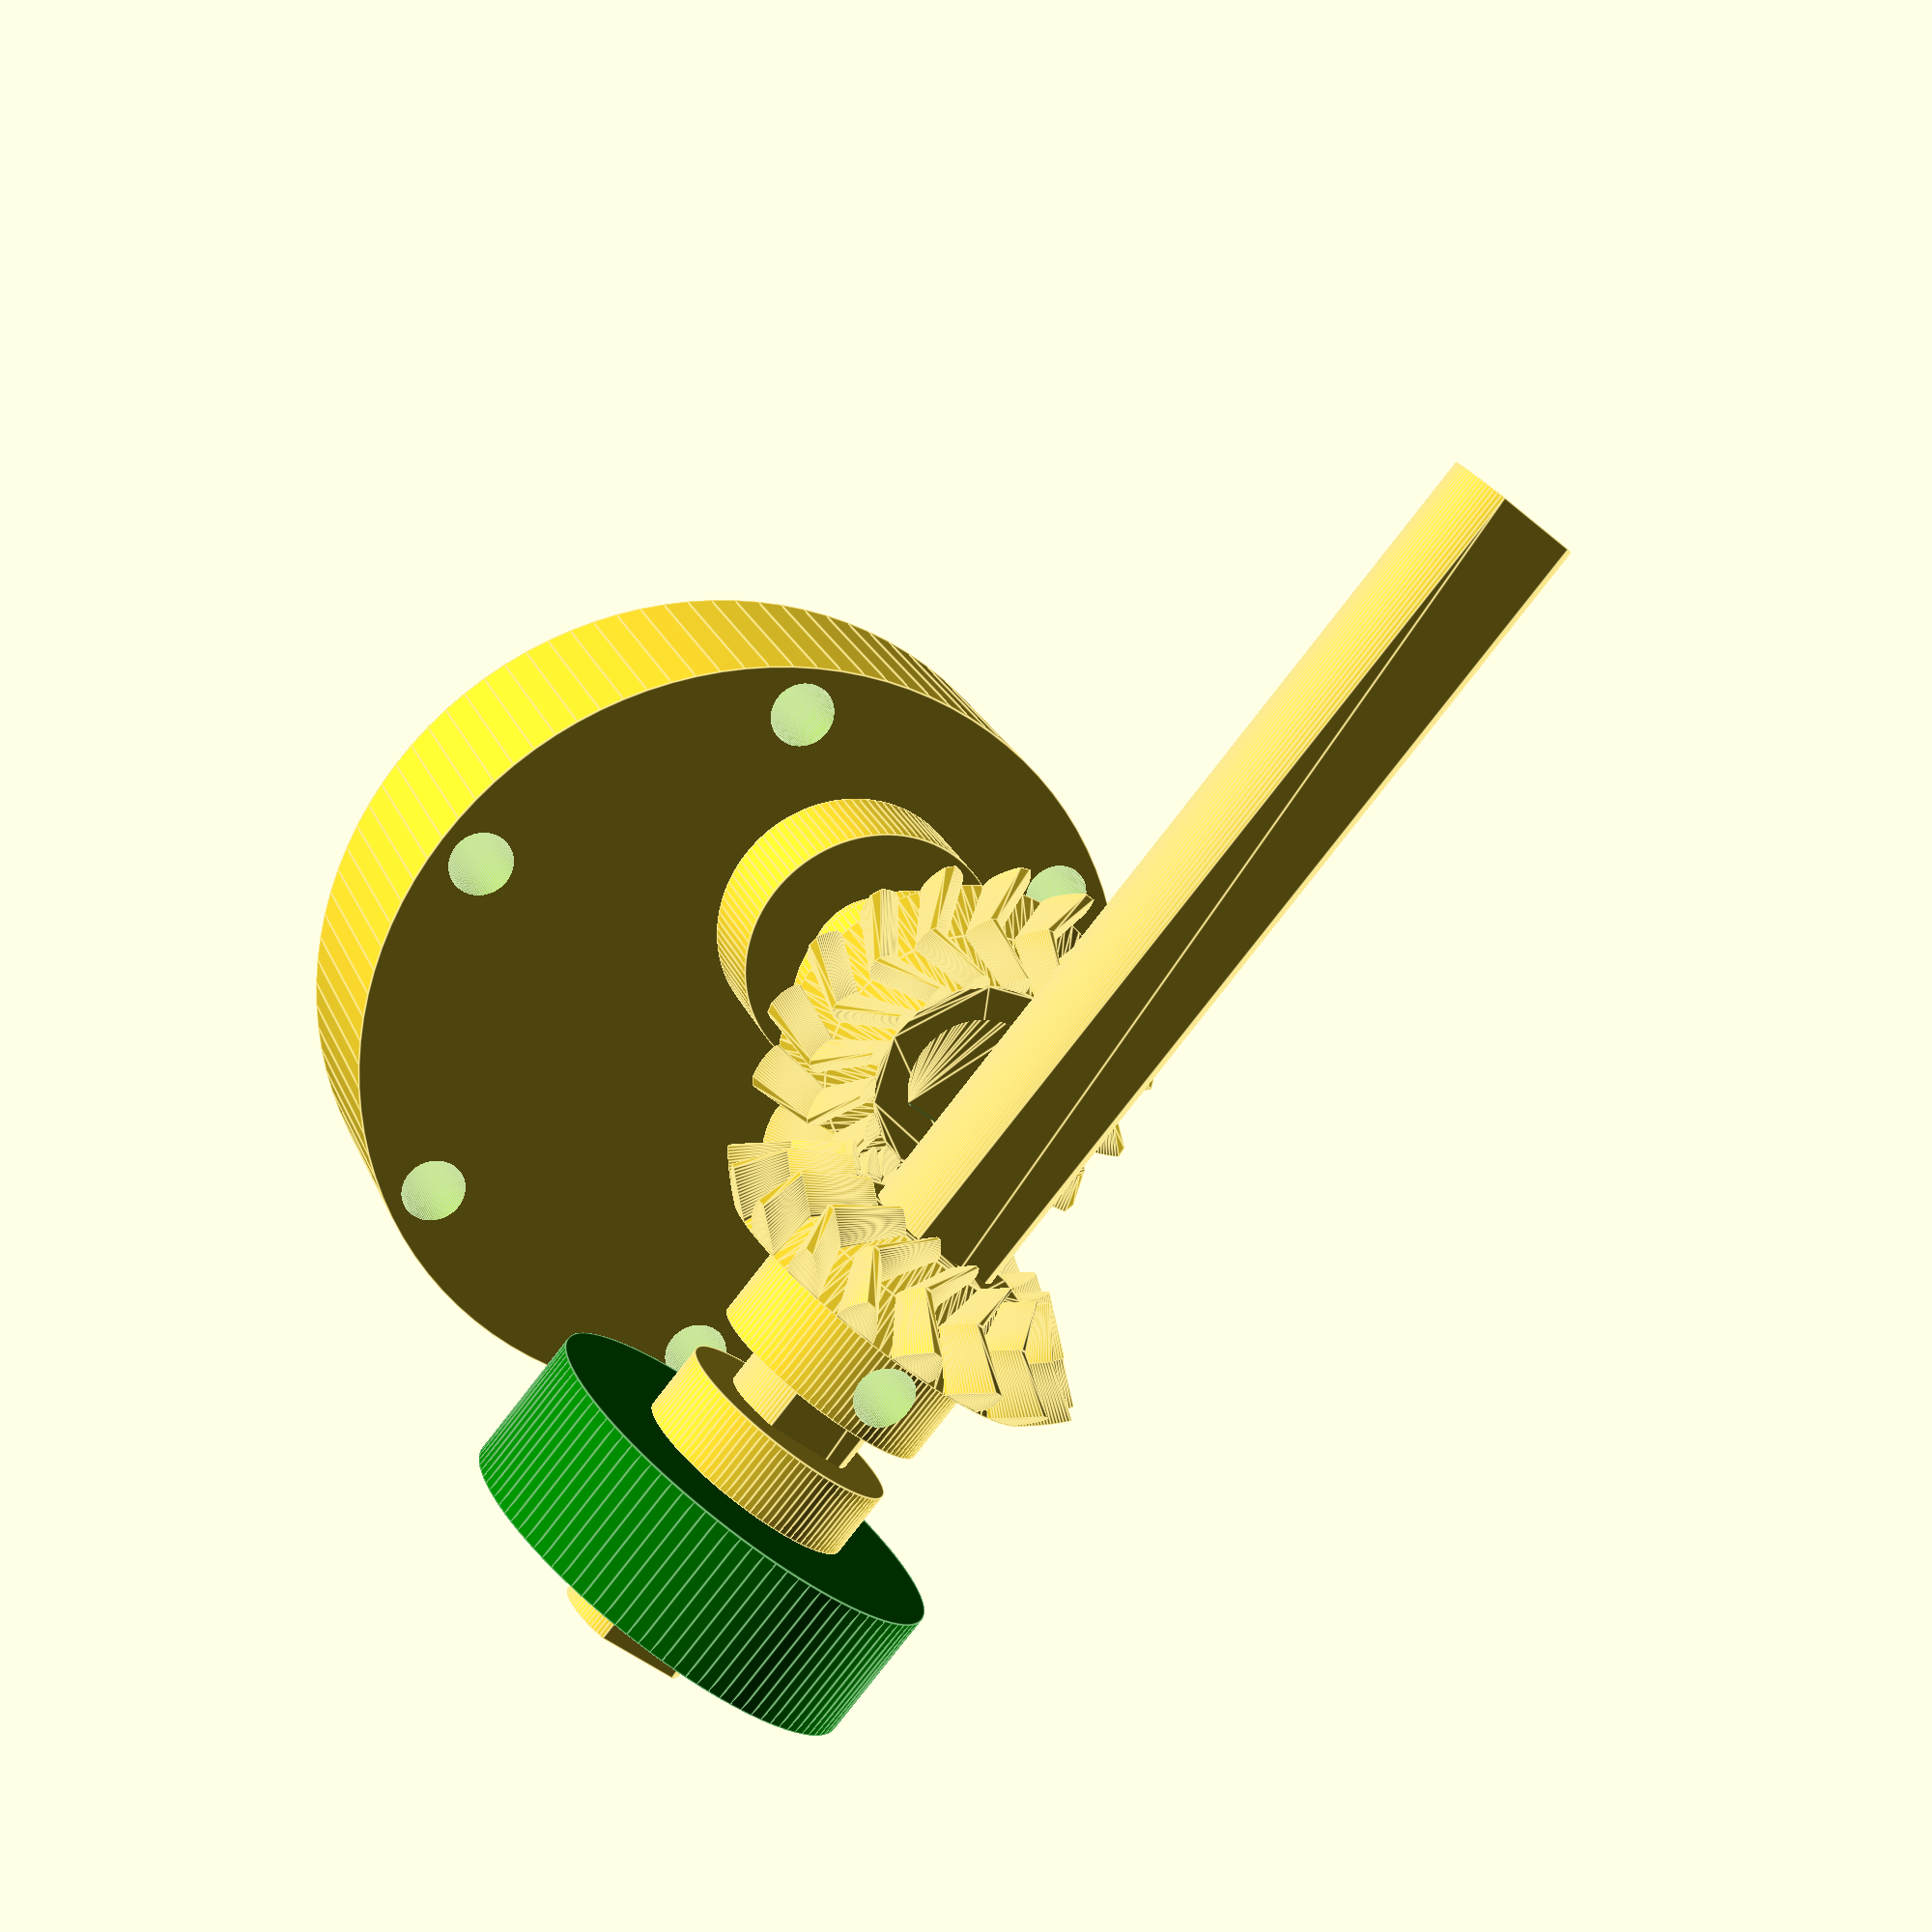
<openscad>
$fn = 100;
/*
Permitted modules according to DIN 780:
0.05 0.06 0.08 0.10 0.12 0.16
0.20 0.25 0.3  0.4  0.5  0.6
0.7  0.8  0.9  1    1.25 1.5
2    2.5  3    4    5    6
8    10   12   16   20   25
32   40   50   60

*/


// General Variables
pi = 3.14159;
rad = 57.29578;
clearance = 0.05;   // clearance between teeth

/*  Converts Radians to Degrees */
function grad(pressure_angle) = pressure_angle*rad;

/*  Converts Degrees to Radians */
function radian(pressure_angle) = pressure_angle/rad;

/*  Converts 2D Polar Coordinates to Cartesian
    Format: radius, phi; phi = Angle to x-Axis on xy-Plane */
function polar_to_cartesian(polvect) = [
    polvect[0]*cos(polvect[1]),
    polvect[0]*sin(polvect[1])
];

/*  Circle Involutes-Function:
    Returns the Polar Coordinates of an Involute Circle
    r = Radius of the Base Circle
    rho = Rolling-angle in Degrees */
function ev(r,rho) = [
    r/cos(rho),
    grad(tan(rho)-radian(rho))
];

/*  Sphere-Involutes-Function
    Returns the Azimuth Angle of an Involute Sphere
    theta0 = Polar Angle of the Cone, where the Cutting Edge of the Large Sphere unrolls the Involute
    theta = Polar Angle for which the Azimuth Angle of the Involute is to be calculated */
function sphere_ev(theta0,theta) = 1/sin(theta0)*acos(cos(theta)/cos(theta0))-acos(tan(theta0)/tan(theta));

/*  Converts Spherical Coordinates to Cartesian
    Format: radius, theta, phi; theta = Angle to z-Axis, phi = Angle to x-Axis on xy-Plane */
function sphere_to_cartesian(vect) = [
    vect[0]*sin(vect[1])*cos(vect[2]),
    vect[0]*sin(vect[1])*sin(vect[2]),
    vect[0]*cos(vect[1])
];

/*  Check if a Number is even
    = 1, if so
    = 0, if the Number is not even */
function is_even(number) =
    (number == floor(number/2)*2) ? 1 : 0;

/*  greatest common Divisor
    according to Euclidean Algorithm.
    Sorting: a must be greater than b */
function ggt(a,b) =
    a%b == 0 ? b : ggt(b,a%b);

/*  Polar function with polar angle and two variables */
function spiral(a, r0, phi) =
    a*phi + r0;

/*  Copy and rotate a Body */
module copier(vect, number, distance, winkel){
    for(i = [0:number-1]){
        translate(v=vect*distance*i)
            rotate(a=i*winkel, v = [0,0,1])
                children(0);
    }
}
module bevel_herringbone_gear_pair(modul, gear_teeth, pinion_teeth, axis_angle=90, tooth_width, gear_bore, pinion_bore, pressure_angle = 20, helix_angle=10, together_built=true){

    r_gear = modul*gear_teeth/2;                           // Cone Radius of the Gear
    delta_gear = atan(sin(axis_angle)/(pinion_teeth/gear_teeth+cos(axis_angle)));   // Cone Angle of the Gear
    delta_pinion = atan(sin(axis_angle)/(gear_teeth/pinion_teeth+cos(axis_angle)));// Cone Angle of the Pinion
    rg = r_gear/sin(delta_gear);                              // Radius of the Large Sphere
    c = modul / 6;                                          // Tip Clearance
    df_pinion = pi*rg*delta_pinion/90 - 2 * (modul + c);    // Bevel Diameter on the Large Sphere
    rf_pinion = df_pinion / 2;                              // Root Cone Radius on the Large Sphere
    delta_f_pinion = rf_pinion/(pi*rg) * 180;               // Tip Cone Angle
    rkf_pinion = rg*sin(delta_f_pinion);                    // Radius of the Cone Foot
    height_f_pinion = rg*cos(delta_f_pinion);                // Height of the Cone from the Root Cone

    echo("Cone Angle Gear = ", delta_gear);
    echo("Cone Angle Pinion = ", delta_pinion);

    df_gear = pi*rg*delta_gear/90 - 2 * (modul + c);          // Bevel Diameter on the Large Sphere
    rf_gear = df_gear / 2;                                    // Root Cone Radius on the Large Sphere
    delta_f_gear = rf_gear/(pi*rg) * 180;                     // Tip Cone Angle
    rkf_gear = rg*sin(delta_f_gear);                          // Radius of the Cone Foot
    height_f_gear = rg*cos(delta_f_gear);                      // Height of the Cone from the Root Cone

    echo("Gear Height = ", height_f_gear);
    echo("Pinion Height = ", height_f_pinion);

    rotate = is_even(pinion_teeth);

    // Gear
    rotate([0,0,180*(1-clearance)/gear_teeth*rotate])
        bevel_herringbone_gear(modul, gear_teeth, delta_gear, tooth_width, gear_bore, pressure_angle, helix_angle);
		pionz = height_f_gear-height_f_pinion*sin(90-axis_angle);
    // Pinion
    if (together_built)
	echo("pinon z: ",pionz)
        translate([-height_f_pinion*cos(90-axis_angle),0,height_f_gear-height_f_pinion*sin(90-axis_angle)])
            rotate([0,axis_angle,0])
                bevel_herringbone_gear(modul, pinion_teeth, delta_pinion, tooth_width, pinion_bore, pressure_angle, -helix_angle);
    else
		echo("pinon z: ",rkf_pinion*2+modul+rkf_gear)
        translate([rkf_pinion*2+modul+rkf_gear,0,0])
            bevel_herringbone_gear(modul, pinion_teeth, delta_pinion, tooth_width, pinion_bore, pressure_angle, -helix_angle);

}
module bevel_herringbone_gear(modul, tooth_number, partial_cone_angle, tooth_width, bore, pressure_angle = 20, helix_angle=0){

    // Dimension Calculations

    tooth_width = tooth_width / 2;

    d_outside = modul * tooth_number;                                // Part Cone Diameter at the Cone Base,
                                                                // corresponds to the Chord in a Spherical Section
    r_outside = d_outside / 2;                                    // Part Cone Radius at the Cone Base
    rg_outside = r_outside/sin(partial_cone_angle);                  // Large-Cone Radius, corresponds to the Length of the Cone-Flank;
    c = modul / 6;                                              // Tip Clearance
    df_outside = d_outside - (modul +c) * 2 * cos(partial_cone_angle);
    rf_outside = df_outside / 2;
    delta_f = asin(rf_outside/rg_outside);
    height_f = rg_outside*cos(delta_f);                           // Height of the Cone from the Root Cone

    // Torsion Angle gamma from Helix Angle
    gamma_g = 2*atan(tooth_width*tan(helix_angle)/(2*rg_outside-tooth_width));
    gamma = 2*asin(rg_outside/r_outside*sin(gamma_g/2));

    echo("Part Cone Diameter at the Cone Base = ", d_outside);

    // Sizes for Complementary Truncated Cone
    height_k = (rg_outside-tooth_width)/cos(partial_cone_angle);      // Height of the Complementary Cone for corrected Tooth Length
    rk = (rg_outside-tooth_width)/sin(partial_cone_angle);           // Foot Radius of the Complementary Cone
    rfk = rk*height_k*tan(delta_f)/(rk+height_k*tan(delta_f));    // Tip Radius of the Cylinders for
                                                                // Complementary Truncated Cone
    height_fk = rk*height_k/(height_k*tan(delta_f)+rk);            // height of the Complementary Truncated Cones

    modul_inside = modul*(1-tooth_width/rg_outside);

        union(){
        bevel_gear(modul, tooth_number, partial_cone_angle, tooth_width, bore, pressure_angle, helix_angle);        // bottom Half
        translate([0,0,height_f-height_fk])
            rotate(a=-gamma,v=[0,0,1])
                bevel_gear(modul_inside, tooth_number, partial_cone_angle, tooth_width, bore, pressure_angle, -helix_angle); // top Half
    }
}
 module genrateCollar(collar_height,collar_width,collar_radius,hole_Radius,hole_offset){
	 
		difference () {
                cylinder (r=collar_radius+collar_width, h=collar_height, center=false);
                    translate ([0,0,-1]) {
					shaft(collar_height+2);
                    }
				translate ([0,0,collar_height-hole_offset]) {
					rotate([90,0,90]){
					cylinder (r=hole_Radius, h=2*(collar_radius+collar_width)+2, center=true);
					}
				}
                }
	 }
 module bevel_gear(modul, tooth_number, partial_cone_angle, tooth_width, bore, pressure_angle = 20, helix_angle=0) {

    // Dimension Calculations
    d_outside = modul * tooth_number;                                    // Part Cone Diameter at the Cone Base,
                                                                    // corresponds to the Chord in a Spherical Section
    r_outside = d_outside / 2;                                        // Part Cone Radius at the Cone Base
    rg_outside = r_outside/sin(partial_cone_angle);                      // Large-Cone Radius for Outside-Tooth, corresponds to the Length of the Cone-Flank;
    rg_inside = rg_outside - tooth_width;                              // Large-Cone Radius for Inside-Tooth
    r_inside = r_outside*rg_inside/rg_outside;
    alpha_spur = atan(tan(pressure_angle)/cos(helix_angle));// Helix Angle in Transverse Section
    delta_b = asin(cos(alpha_spur)*sin(partial_cone_angle));          // Base Cone Angle
    da_outside = (modul <1)? d_outside + (modul * 2.2) * cos(partial_cone_angle): d_outside + modul * 2 * cos(partial_cone_angle);
    ra_outside = da_outside / 2;
    delta_a = asin(ra_outside/rg_outside);
    c = modul / 6;                                                  // Tip Clearance
    df_outside = d_outside - (modul +c) * 2 * cos(partial_cone_angle);
    rf_outside = df_outside / 2;
    delta_f = asin(rf_outside/rg_outside);
    rkf = rg_outside*sin(delta_f);                                   // Radius of the Cone Foot
    height_f = rg_outside*cos(delta_f);                               // Height of the Cone from the Root Cone

    echo("Part Cone Diameter at the Cone Base = ", d_outside);

    // Sizes for Complementary Truncated Cone
    height_k = (rg_outside-tooth_width)/cos(partial_cone_angle);          // Height of the Complementary Cone for corrected Tooth Length
    rk = (rg_outside-tooth_width)/sin(partial_cone_angle);               // Foot Radius of the Complementary Cone
    rfk = rk*height_k*tan(delta_f)/(rk+height_k*tan(delta_f));        // Tip Radius of the Cylinders for
                                                                    // Complementary Truncated Cone
    height_fk = rk*height_k/(height_k*tan(delta_f)+rk);                // height of the Complementary Truncated Cones

    echo("Bevel Gear Height = ", height_f-height_fk);

    phi_r = sphere_ev(delta_b, partial_cone_angle);                      // Angle to Point of Involute on Partial Cone

    // Torsion Angle gamma from Helix Angle
    gamma_g = 2*atan(tooth_width*tan(helix_angle)/(2*rg_outside-tooth_width));
    gamma = 2*asin(rg_outside/r_outside*sin(gamma_g/2));

    step = (delta_a - delta_b)/16;
    tau = 360/tooth_number;                                             // Pitch Angle
    start = (delta_b > delta_f) ? delta_b : delta_f;
    mirrpoint = (180*(1-clearance))/tooth_number+2*phi_r;

    // Drawing
    rotate([0,0,phi_r+90*(1-clearance)/tooth_number]){                      // Center Tooth on X-Axis;
                                                                    // Makes Alignment with other Gears easier
        translate([0,0,height_f]) rotate(a=[0,180,0]){
            union(){
                translate([0,0,height_f]) rotate(a=[0,180,0]){                               // Truncated Cone
                    difference(){
                        linear_extrude(height=height_f-height_fk, scale=rfk/rkf) circle(rkf*1.001); // 1 permille Overlap with Tooth Root
                        translate([0,0,-1]){
                            cylinder(h = height_f-height_fk+2, r = bore/2);                // bore
                        }
                    }
                }
                for (rot = [0:tau:360]){
                    rotate (rot) {                                                          // Copy and Rotate "Number of Teeth"
                        union(){
                            if (delta_b > delta_f){
                                // Tooth Root
                                flankpoint_under = 1*mirrpoint;
                                flankpoint_over = sphere_ev(delta_f, start);
                                polyhedron(
                                    points = [
                                        sphere_to_cartesian([rg_outside, start*1.001, flankpoint_under]),    // 1 permille Overlap with Tooth
                                        sphere_to_cartesian([rg_inside, start*1.001, flankpoint_under+gamma]),
                                        sphere_to_cartesian([rg_inside, start*1.001, mirrpoint-flankpoint_under+gamma]),
                                        sphere_to_cartesian([rg_outside, start*1.001, mirrpoint-flankpoint_under]),
                                        sphere_to_cartesian([rg_outside, delta_f, flankpoint_under]),
                                        sphere_to_cartesian([rg_inside, delta_f, flankpoint_under+gamma]),
                                        sphere_to_cartesian([rg_inside, delta_f, mirrpoint-flankpoint_under+gamma]),
                                        sphere_to_cartesian([rg_outside, delta_f, mirrpoint-flankpoint_under])
                                    ],
                                    faces = [[0,1,2],[0,2,3],[0,4,1],[1,4,5],[1,5,2],[2,5,6],[2,6,3],[3,6,7],[0,3,7],[0,7,4],[4,6,5],[4,7,6]],
                                    convexity =1
                                );
                            }
                            // Tooth
                            for (delta = [start:step:delta_a-step]){
                                flankpoint_under = sphere_ev(delta_b, delta);
                                flankpoint_over = sphere_ev(delta_b, delta+step);
                                polyhedron(
                                    points = [
                                        sphere_to_cartesian([rg_outside, delta, flankpoint_under]),
                                        sphere_to_cartesian([rg_inside, delta, flankpoint_under+gamma]),
                                        sphere_to_cartesian([rg_inside, delta, mirrpoint-flankpoint_under+gamma]),
                                        sphere_to_cartesian([rg_outside, delta, mirrpoint-flankpoint_under]),
                                        sphere_to_cartesian([rg_outside, delta+step, flankpoint_over]),
                                        sphere_to_cartesian([rg_inside, delta+step, flankpoint_over+gamma]),
                                        sphere_to_cartesian([rg_inside, delta+step, mirrpoint-flankpoint_over+gamma]),
                                        sphere_to_cartesian([rg_outside, delta+step, mirrpoint-flankpoint_over])
                                    ],
                                    faces = [[0,1,2],[0,2,3],[0,4,1],[1,4,5],[1,5,2],[2,5,6],[2,6,3],[3,6,7],[0,3,7],[0,7,4],[4,6,5],[4,7,6]],
                                    convexity =1
                                );
                            }
                        }
                    }
                }
            }
        }
    }
}
///////////////////////////////////////////////////////////
module shaft(height){
	linear_extrude(height){
	difference(){	
		circle(d=6);
		translate([2.3,-3.5,0])
		square(7);	
		}
	}
}
module greaThefinalone(){
	teeth=17;
	difference(){
	bevel_herringbone_gear_pair(modul=1, gear_teeth=teeth, pinion_teeth=teeth, axis_angle=90, tooth_width=5, gear_bore=4, pinion_bore=4, pressure_angle = 20, helix_angle=30, together_built=true);

	translate([-11,0,9.28366]){
	rotate([0,90,0]){	
		shaft(10);
	}
	}
		translate([0,0,-1])
		shaft(10);
	}
}
module greaThefinalonePrint(){
	teeth=17;
	difference(){
	bevel_herringbone_gear_pair(modul=1, gear_teeth=teeth, pinion_teeth=teeth, axis_angle=90, tooth_width=5, gear_bore=4, pinion_bore=4, pressure_angle = 20, helix_angle=30, together_built=false);

		translate([23.909,0,-1]){	
		shaft(10);
	}
	
		translate([0,0,-1])
		shaft(10);
	}
}
module motor(){
	x = 7.15;
	difference(){
		union(){
			cylinder(h=10,r=18.25);
			translate([x,0,10])
				cylinder(h=4.8,r=6);
			translate([x,0,14.8])
				cylinder(h=4.2,r=3);
			translate([x,0,19])
			linear_extrude(10){
				difference(){	
					circle(d=6);
					translate([-10+0.6,-3.5,0])
					square(7);	
					}
				}
		}
		translate([-13.86,8,-1])
			cylinder(h=12,r=1.5);
		
		translate([-13.86,-8,-1])
			cylinder(h=12,r=1.5);
		
		translate([0,16,-1])
			cylinder(h=12,r=1.5);	
		
		translate([0,-16,-1])
			cylinder(h=12,r=1.5);
		
		translate([13.86,8,-1])
			cylinder(h=12,r=1.5);
		
		translate([13.86,-8,-1])
			cylinder(h=12,r=1.5);
	}	
}
module box(height){
	linear_extrude(2){
		difference(){
			circle(r=20.25);
		
			translate([-13.86,8,0])
				circle(r=1.5);
			translate([-13.86,-8,0])
				circle(r=1.5);
			
			translate([0,16,0])
				circle(r=1.5);		
			translate([0,-16,0])
				circle(r=1.5);
		
			
			translate([13.86,8,0])
				circle(r=1.5);
			translate([13.86,-8,0])
				circle(r=1.5);
			
			translate([7.15,0,0])
				circle(r=6.5);
		}
	}
	translate([0,0,2])
	difference(){			
			cylinder(h=height,r=20.25);	
		
			translate([0,0,-1])
		cylinder(h=height+2,r=18.25);
}
}
module bearingHouseing(under_cut_radius){
	difference(){
		cylinder(h=12,r=25/2,center=true);
		cylinder(h=14,r=19/2,center=true);
		
		translate([0,0,-under_cut_radius])
		rotate([0,90,0])			
		cylinder(h=100,r=under_cut_radius,center=true);
			
	}
}
module suport(under_cut_radius){
	difference(){
		translate([0,0,-1])
		cube([30,20,3],center=true);		
		
		translate([0,0,-under_cut_radius])
		rotate([0,90,0])			
		cylinder(h=100,r=under_cut_radius,center=true);
			
	}
}
module bearing(){
	difference(){
		cylinder(h=6,r=19/2);
		translate([0,0,-1])
		cylinder(h=8,r=3);
	}
}
module bearingHouseingNegative(under_cut_radius){
	difference(){		
		cylinder(h=12,r=25/2,center=true);
		cylinder(h=14,r=19/2,center=true);	
		
		translate([0,0,under_cut_radius-3])
		rotate([0,90,0])
		difference(){
	
		cylinder(h=100,r=under_cut_radius+40,center=true);
			cylinder(h=102,r=under_cut_radius,center=true);
	}
	}
}
//////////////////////////////ASEBLEY/////////////////////
/*
difference(){
	union(){
		translate([10,0,18.25])
		rotate([0,90,0])
			box(35);
		translate([33,0,-2])
		rotate([180,0,0])
			bearingHouseing(18.25);

		translate([33,0,35.5])
			rotate([0,180,180])
				bearingHouseingNegative(18.25);	
		translate([30,0,38.5])
			suport(20.25);
	}
	translate([33,0,19+18.25])
	cylinder(r=3.2,h=4,center=true);
	
	translate([33,0,0])
	cylinder(r=3.2,h=4,center=true);
}
*/
translate([0,0,18.25])
rotate([0,90,0])

motor();

union(){
	/*translate([33,0,20.35])
	rotate([180,0,0])
	greaThefinalone();*/
	
	difference(){
		union(){
		translate([35,0,20.35])
		rotate([180,0,0])
		greaThefinalone();
		//greaThefinalonePrint();
		translate([35,0,20.35])
			genrateCollar(collar_height=4,collar_width=2,collar_radius=3,hole_Radius=2.7/2,hole_offset=2);
			translate([19,0,11.2])
			rotate([0,90,0])
			rotate([0,0,180])
	genrateCollar(collar_height=8,collar_width=2,collar_radius=3,hole_Radius=0,hole_offset=0);

		}
	
	}
	
}


translate([35,0,35.5-6])
color("green") bearing();

difference(){
union(){
		translate([35,0,-22])
			shaft(60);	
		translate([35,0,35.5-9])
			cylinder(h=3,r=5);	
	}
	translate([35,0,35.35-13])
			rotate([0,90,0])
			cylinder(h=10,r=2.7/2,center=true);
}

</openscad>
<views>
elev=262.0 azim=293.2 roll=37.9 proj=p view=edges
</views>
